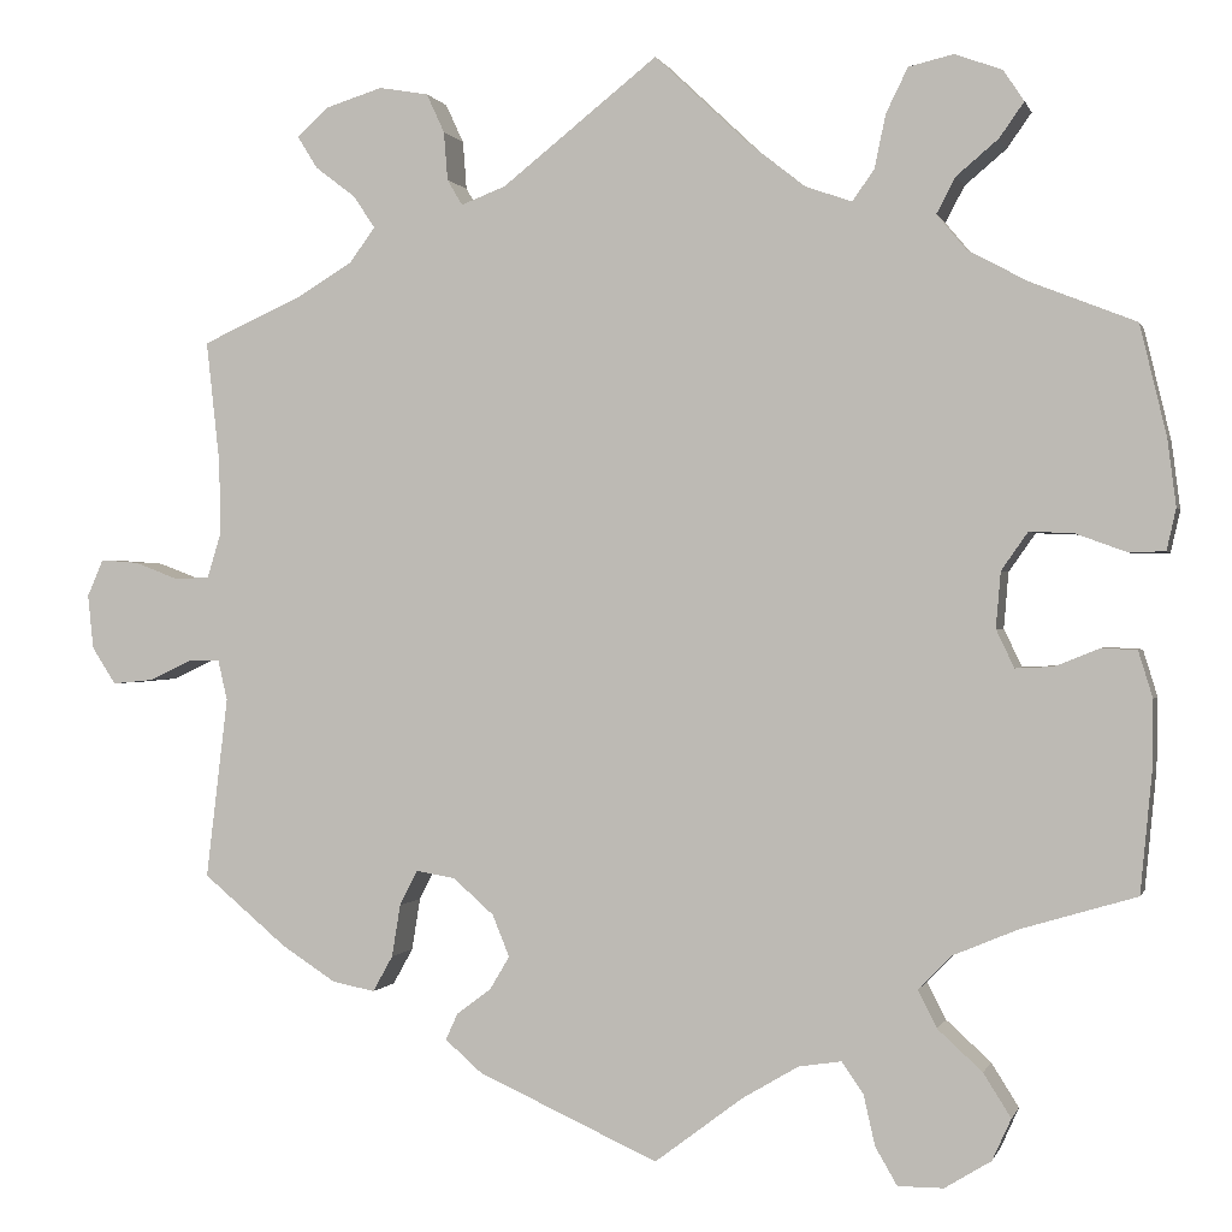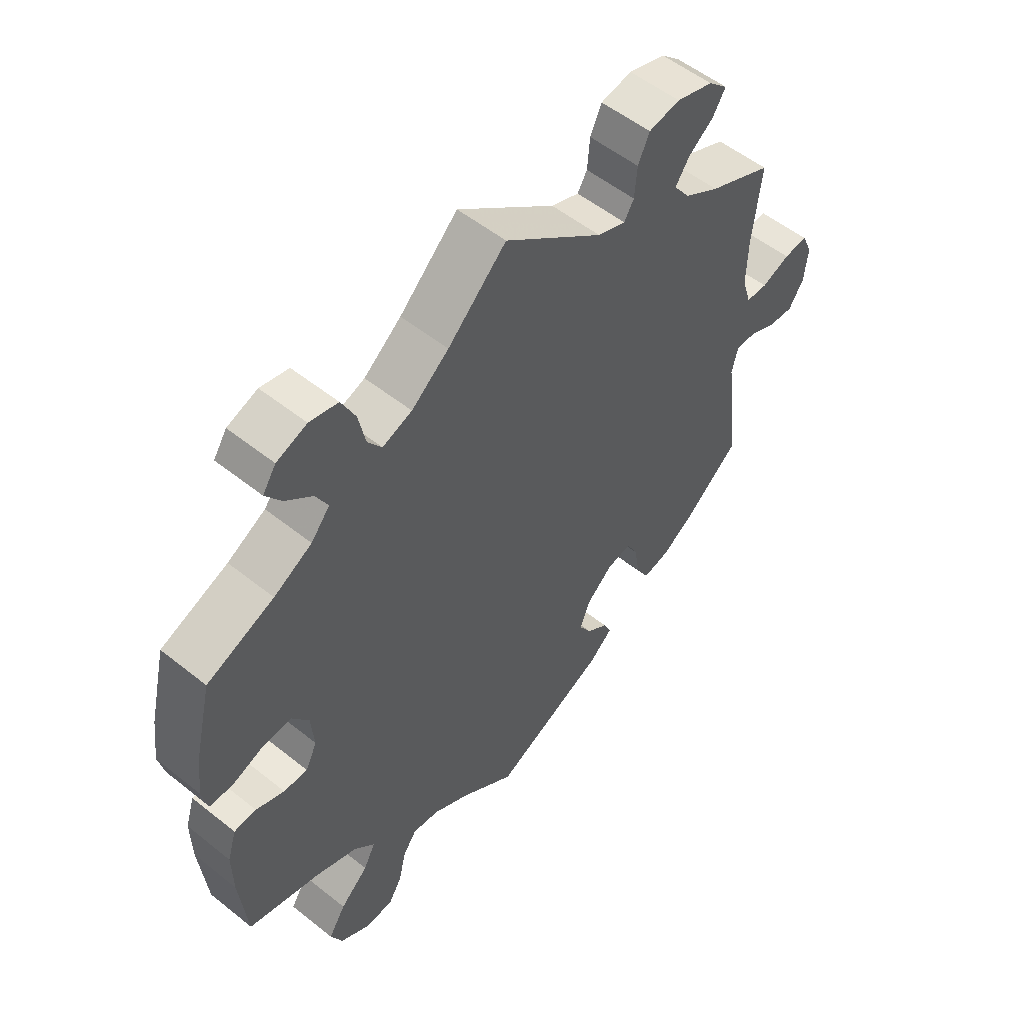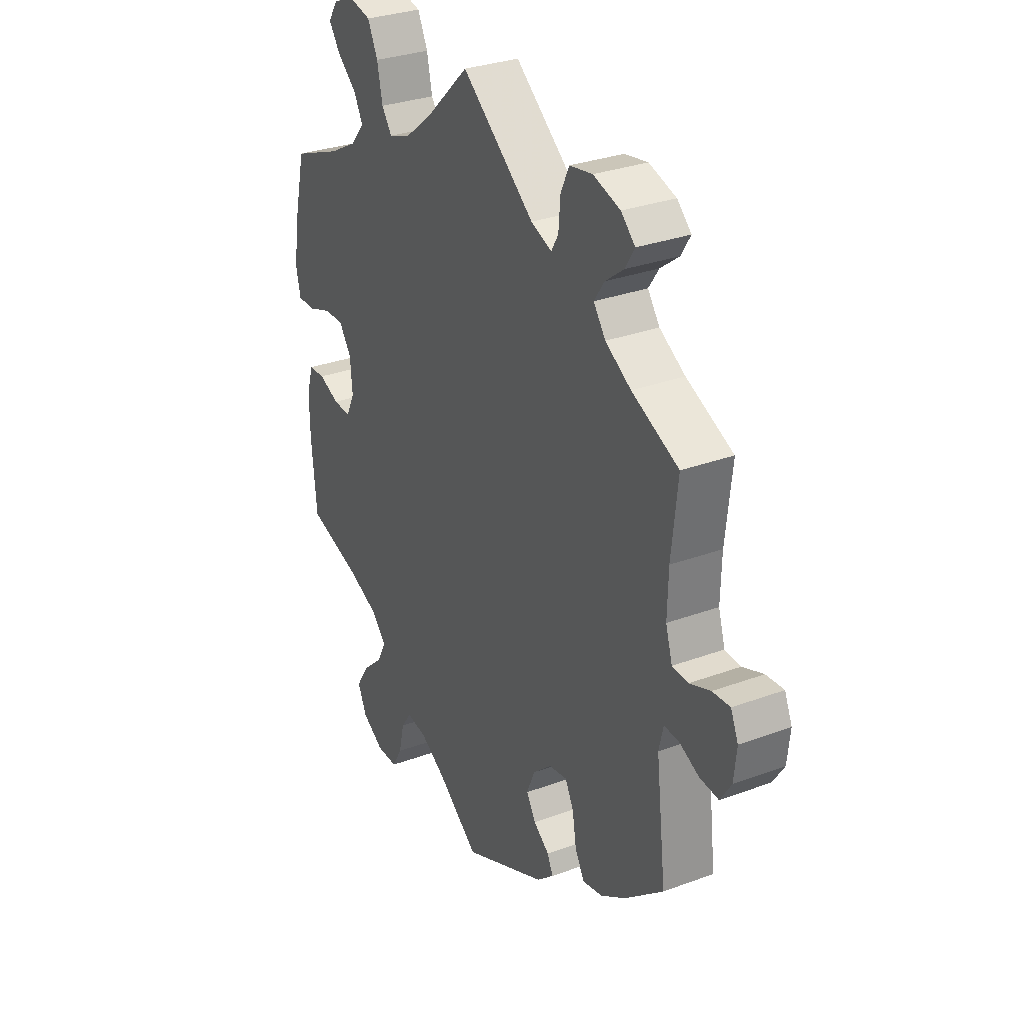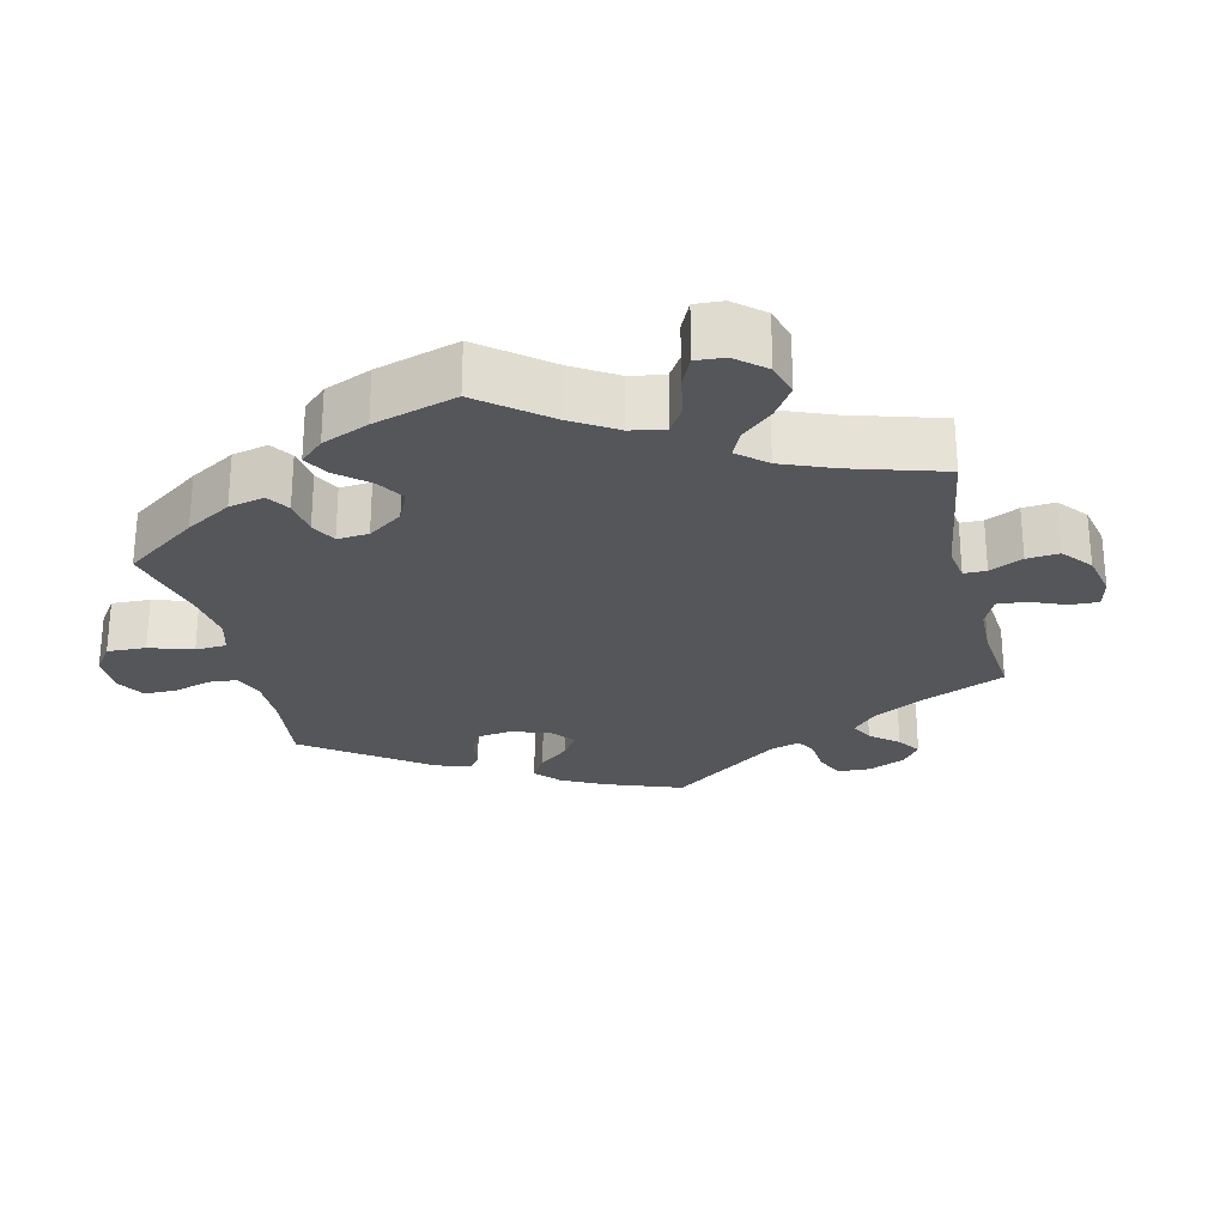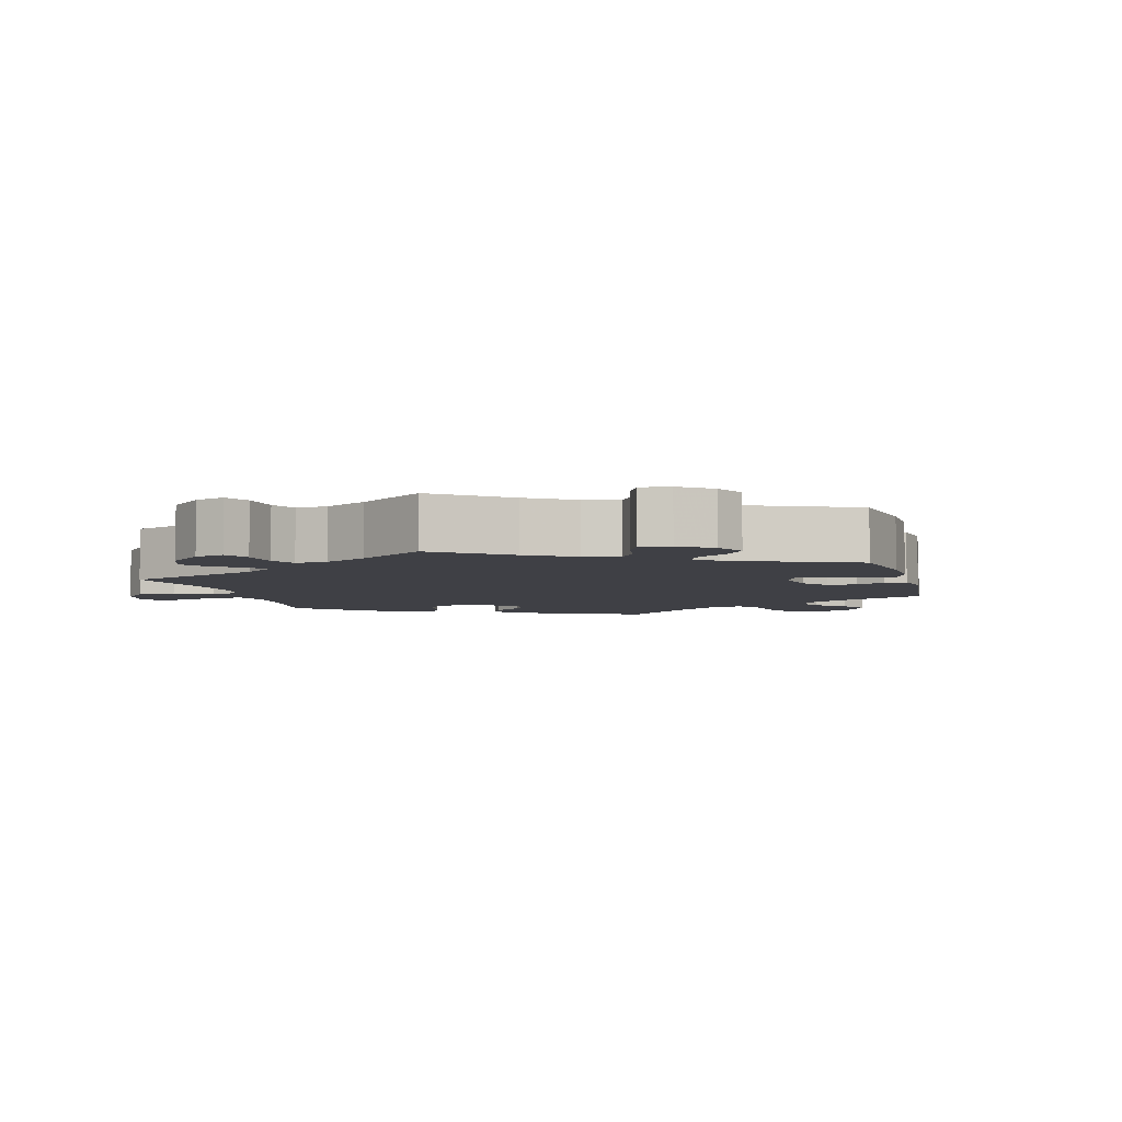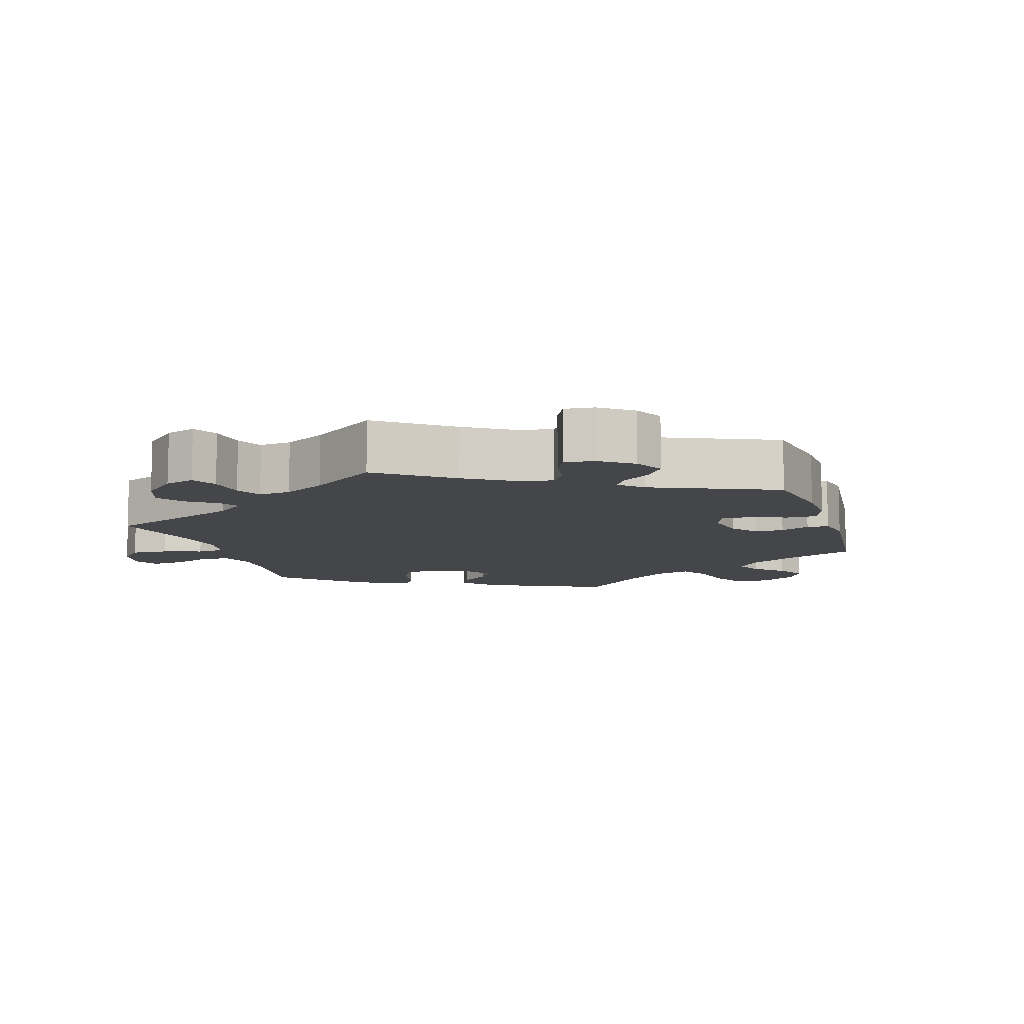
<metadata>
{"format":"obj","ext":"obj","renderer":"f3d","projection":"perspective","resolution":1024,"background":"white","views":[{"elev":0.1,"azim":-166.1,"up":"+Z"},{"elev":54.3,"azim":-49.7,"up":"+Z"},{"elev":30.6,"azim":61.9,"up":"+Z"},{"elev":-25.9,"azim":-46.7,"up":"+Y"},{"elev":-5.2,"azim":75.0,"up":"+Y"},{"elev":-9.9,"azim":77.4,"up":"+Y"}]}
</metadata>
<code>
v 0.164 0.07 0.448
v 0.211 0.07 0.43
v 0.227 0.07 0.457
v 0.231 0.07 0.508
v 0.25 0.07 0.549
v 0.302 0.07 0.558
v 0.363 0.07 0.539
v 0.395 0.07 0.509
v 0.374 0.07 0.475
v 0.332 0.07 0.443
v 0.309 0.07 0.409
v 0.336 0.07 0.372
v 0.394 0.07 0.337
v 0.5 0.07 0.289
v 0.486 0.07 0.162
v 0.484 0.07 0.084
v 0.499 0.07 0.035
v 0.535 0.07 0.033
v 0.582 0.07 0.051
v 0.622 0.07 0.054
v 0.639 0.07 0.015
v 0.633 0.07 -0.042
v 0.608 0.07 -0.081
v 0.565 0.07 -0.077
v 0.52 0.07 -0.056
v 0.487 0.07 -0.055
v 0.477 0.07 -0.098
v 0.5 0.07 -0.289
v 0.412 0.07 -0.363
v 0.355 0.07 -0.4
v 0.31 0.07 -0.409
v 0.289 0.07 -0.371
v 0.28 0.07 -0.316
v 0.261 0.07 -0.279
v 0.22 0.07 -0.286
v 0.177 0.07 -0.324
v 0.159 0.07 -0.368
v 0.18 0.07 -0.403
v 0.216 0.07 -0.43
v 0.229 0.07 -0.458
v 0.19 0.07 -0.492
v 0 0.07 -0.578
v -0.093 0.07 -0.508
v -0.152 0.07 -0.473
v -0.197 0.07 -0.466
v -0.22 0.07 -0.499
v -0.232 0.07 -0.552
v -0.255 0.07 -0.592
v -0.303 0.07 -0.592
v -0.352 0.07 -0.562
v -0.372 0.07 -0.518
v -0.343 0.07 -0.472
v -0.296 0.07 -0.429
v -0.276 0.07 -0.39
v -0.311 0.07 -0.354
v -0.38 0.07 -0.325
v -0.501 0.07 -0.289
v -0.513 0.07 -0.164
v -0.514 0.07 -0.09
v -0.499 0.07 -0.041
v -0.462 0.07 -0.039
v -0.415 0.07 -0.058
v -0.375 0.07 -0.06
v -0.356 0.07 -0.02
v -0.361 0.07 0.039
v -0.389 0.07 0.079
v -0.435 0.07 0.077
v -0.487 0.07 0.058
v -0.527 0.07 0.058
v -0.537 0.07 0.102
v -0.528 0.07 0.172
v -0.5 0.07 0.289
v -0.389 0.07 0.333
v -0.326 0.07 0.367
v -0.295 0.07 0.404
v -0.315 0.07 0.442
v -0.359 0.07 0.479
v -0.385 0.07 0.516
v -0.363 0.07 0.549
v -0.313 0.07 0.567
v -0.266 0.07 0.556
v -0.243 0.07 0.509
v -0.231 0.07 0.452
v -0.208 0.07 0.42
v -0.159 0.07 0.437
v -0.097 0.07 0.486
v 0 0.07 0.578
v 0.164 0 0.448
v 0.211 0 0.43
v 0.227 0 0.457
v 0.231 0 0.508
v 0.25 0 0.549
v 0.302 0 0.558
v 0.363 0 0.539
v 0.395 0 0.509
v 0.374 0 0.475
v 0.332 0 0.443
v 0.309 0 0.409
v 0.336 0 0.372
v 0.394 0 0.337
v 0.5 0 0.289
v 0.486 0 0.162
v 0.484 0 0.084
v 0.499 0 0.035
v 0.535 0 0.033
v 0.582 0 0.051
v 0.622 0 0.054
v 0.639 0 0.015
v 0.633 0 -0.042
v 0.608 0 -0.081
v 0.565 0 -0.077
v 0.52 0 -0.056
v 0.487 0 -0.055
v 0.477 0 -0.098
v 0.5 0 -0.289
v 0.412 0 -0.363
v 0.355 0 -0.4
v 0.31 0 -0.409
v 0.289 0 -0.371
v 0.28 0 -0.316
v 0.261 0 -0.279
v 0.22 0 -0.286
v 0.177 0 -0.324
v 0.159 0 -0.368
v 0.18 0 -0.403
v 0.216 0 -0.43
v 0.229 0 -0.458
v 0.19 0 -0.492
v 0 0 -0.578
v -0.093 0 -0.508
v -0.152 0 -0.473
v -0.197 0 -0.466
v -0.22 0 -0.499
v -0.232 0 -0.552
v -0.255 0 -0.592
v -0.303 0 -0.592
v -0.352 0 -0.562
v -0.372 0 -0.518
v -0.343 0 -0.472
v -0.296 0 -0.429
v -0.276 0 -0.39
v -0.311 0 -0.354
v -0.38 0 -0.325
v -0.501 0 -0.289
v -0.513 0 -0.164
v -0.514 0 -0.09
v -0.499 0 -0.041
v -0.462 0 -0.039
v -0.415 0 -0.058
v -0.375 0 -0.06
v -0.356 0 -0.02
v -0.361 0 0.039
v -0.389 0 0.079
v -0.435 0 0.077
v -0.487 0 0.058
v -0.527 0 0.058
v -0.537 0 0.102
v -0.528 0 0.172
v -0.5 0 0.289
v -0.389 0 0.333
v -0.326 0 0.367
v -0.295 0 0.404
v -0.315 0 0.442
v -0.359 0 0.479
v -0.385 0 0.516
v -0.363 0 0.549
v -0.313 0 0.567
v -0.266 0 0.556
v -0.243 0 0.509
v -0.231 0 0.452
v -0.208 0 0.42
v -0.159 0 0.437
v -0.097 0 0.486
v 0 0 0.578
f 86 87 1
f 85 86 1 2
f 84 85 2
f 80 81 82 83
f 78 79 80 83
f 76 77 78 83
f 75 76 83 84
f 74 75 84 2
f 70 71 72 73
f 70 73 74 2
f 67 68 69 70
f 66 67 70 2
f 59 60 61 62
f 59 62 63
f 56 57 58 59
f 55 56 59 63
f 54 55 63 64
f 50 51 52 53
f 50 53 54
f 49 50 54
f 46 47 48 49
f 45 46 49 54
f 44 45 54 64
f 40 41 42 43
f 38 39 40 43
f 37 38 43 44
f 36 37 44 64
f 30 31 32 33
f 30 33 34
f 27 28 29 30
f 26 27 30 34
f 22 23 24 25
f 22 25 26
f 21 22 26
f 18 19 20 21
f 17 18 21 26
f 16 17 26 34
f 13 14 15
f 12 13 15 16
f 11 12 16 34
f 7 8 9 10
f 7 10 11
f 6 7 11
f 3 4 5 6
f 2 3 6 11
f 65 66 2 11
f 35 36 64 65
f 11 34 35 65
f 88 174 173
f 89 88 173 172
f 89 172 171
f 170 169 168 167
f 170 167 166 165
f 170 165 164 163
f 171 170 163 162
f 89 171 162 161
f 160 159 158 157
f 89 161 160 157
f 157 156 155 154
f 89 157 154 153
f 149 148 147 146
f 150 149 146
f 146 145 144 143
f 150 146 143 142
f 151 150 142 141
f 140 139 138 137
f 141 140 137
f 141 137 136
f 136 135 134 133
f 141 136 133 132
f 151 141 132 131
f 130 129 128 127
f 130 127 126 125
f 131 130 125 124
f 151 131 124 123
f 120 119 118 117
f 121 120 117
f 117 116 115 114
f 121 117 114 113
f 112 111 110 109
f 113 112 109
f 113 109 108
f 108 107 106 105
f 113 108 105 104
f 121 113 104 103
f 102 101 100
f 103 102 100 99
f 121 103 99 98
f 97 96 95 94
f 98 97 94
f 98 94 93
f 93 92 91 90
f 98 93 90 89
f 98 89 153 152
f 152 151 123 122
f 152 122 121 98
f 1 88 89 2
f 2 89 90 3
f 3 90 91 4
f 4 91 92 5
f 5 92 93 6
f 6 93 94 7
f 7 94 95 8
f 8 95 96 9
f 9 96 97 10
f 10 97 98 11
f 11 98 99 12
f 12 99 100 13
f 13 100 101 14
f 14 101 102 15
f 15 102 103 16
f 16 103 104 17
f 17 104 105 18
f 18 105 106 19
f 19 106 107 20
f 20 107 108 21
f 21 108 109 22
f 22 109 110 23
f 23 110 111 24
f 24 111 112 25
f 25 112 113 26
f 26 113 114 27
f 27 114 115 28
f 28 115 116 29
f 29 116 117 30
f 30 117 118 31
f 31 118 119 32
f 32 119 120 33
f 33 120 121 34
f 34 121 122 35
f 35 122 123 36
f 36 123 124 37
f 37 124 125 38
f 38 125 126 39
f 39 126 127 40
f 40 127 128 41
f 41 128 129 42
f 42 129 130 43
f 43 130 131 44
f 44 131 132 45
f 45 132 133 46
f 46 133 134 47
f 47 134 135 48
f 48 135 136 49
f 49 136 137 50
f 50 137 138 51
f 51 138 139 52
f 52 139 140 53
f 53 140 141 54
f 54 141 142 55
f 55 142 143 56
f 56 143 144 57
f 57 144 145 58
f 58 145 146 59
f 59 146 147 60
f 60 147 148 61
f 61 148 149 62
f 62 149 150 63
f 63 150 151 64
f 64 151 152 65
f 65 152 153 66
f 66 153 154 67
f 67 154 155 68
f 68 155 156 69
f 69 156 157 70
f 70 157 158 71
f 71 158 159 72
f 72 159 160 73
f 73 160 161 74
f 74 161 162 75
f 75 162 163 76
f 76 163 164 77
f 77 164 165 78
f 78 165 166 79
f 79 166 167 80
f 80 167 168 81
f 81 168 169 82
f 82 169 170 83
f 83 170 171 84
f 84 171 172 85
f 85 172 173 86
f 86 173 174 87
f 87 174 88 1

</code>
